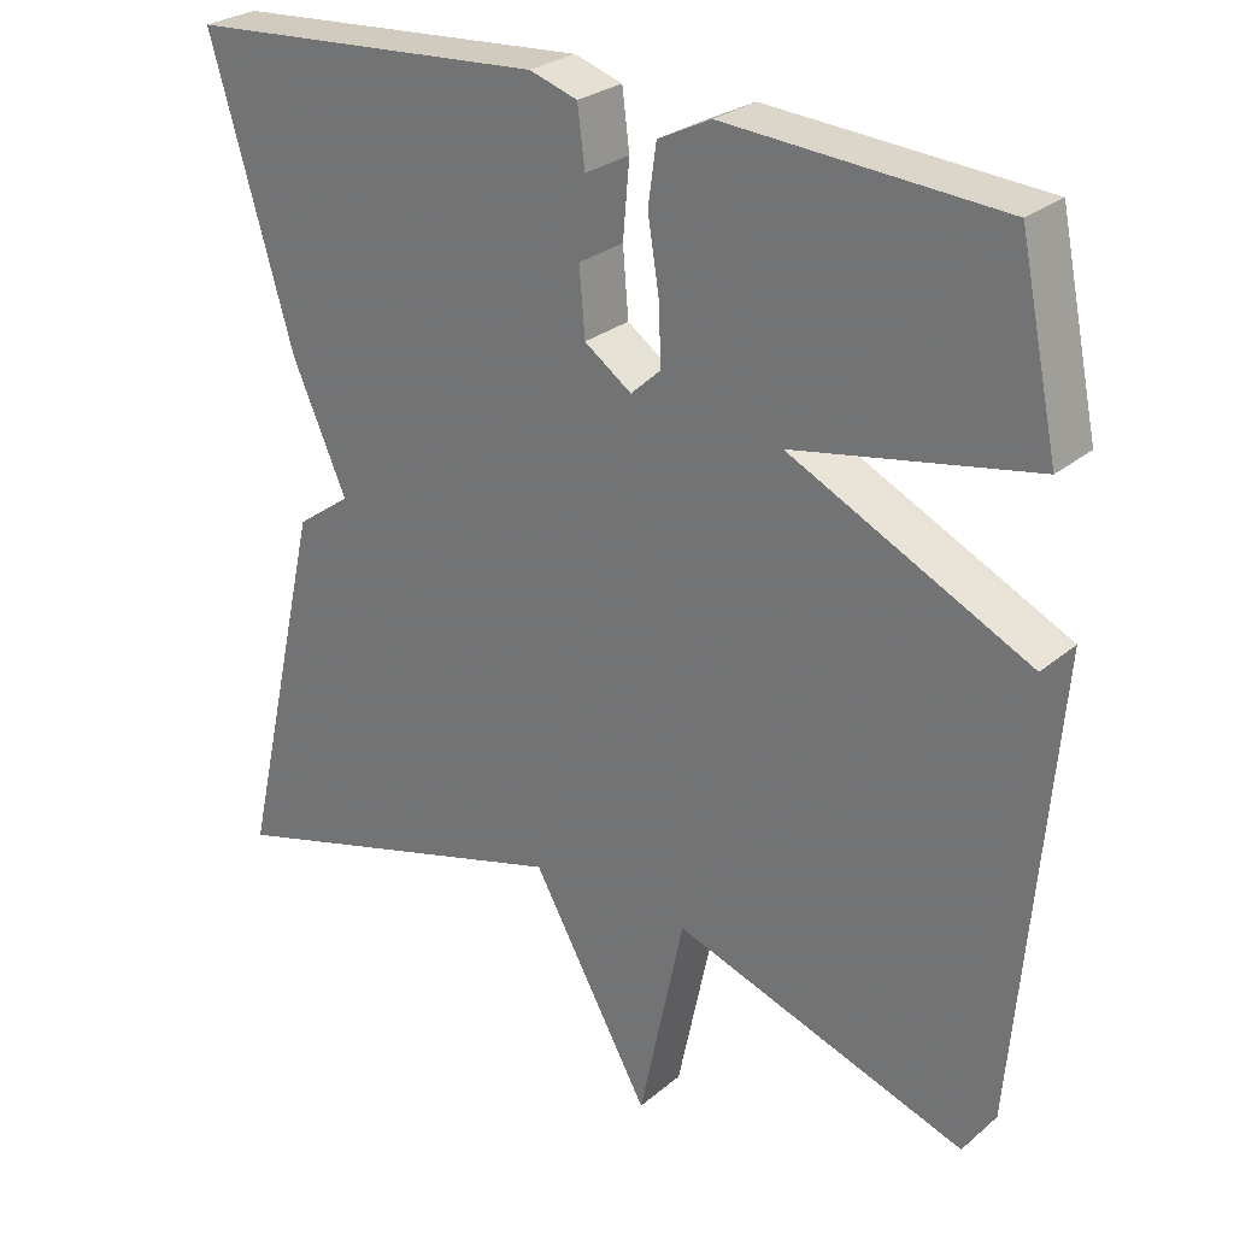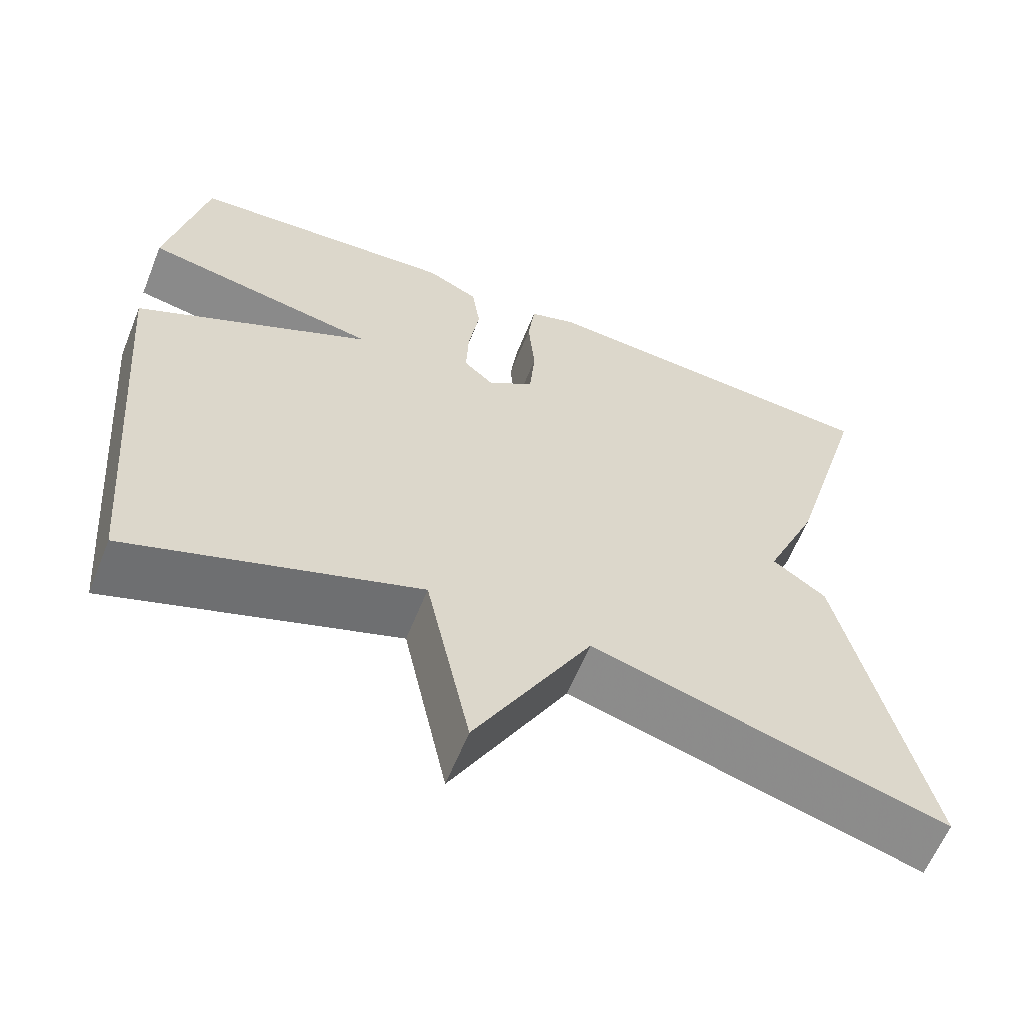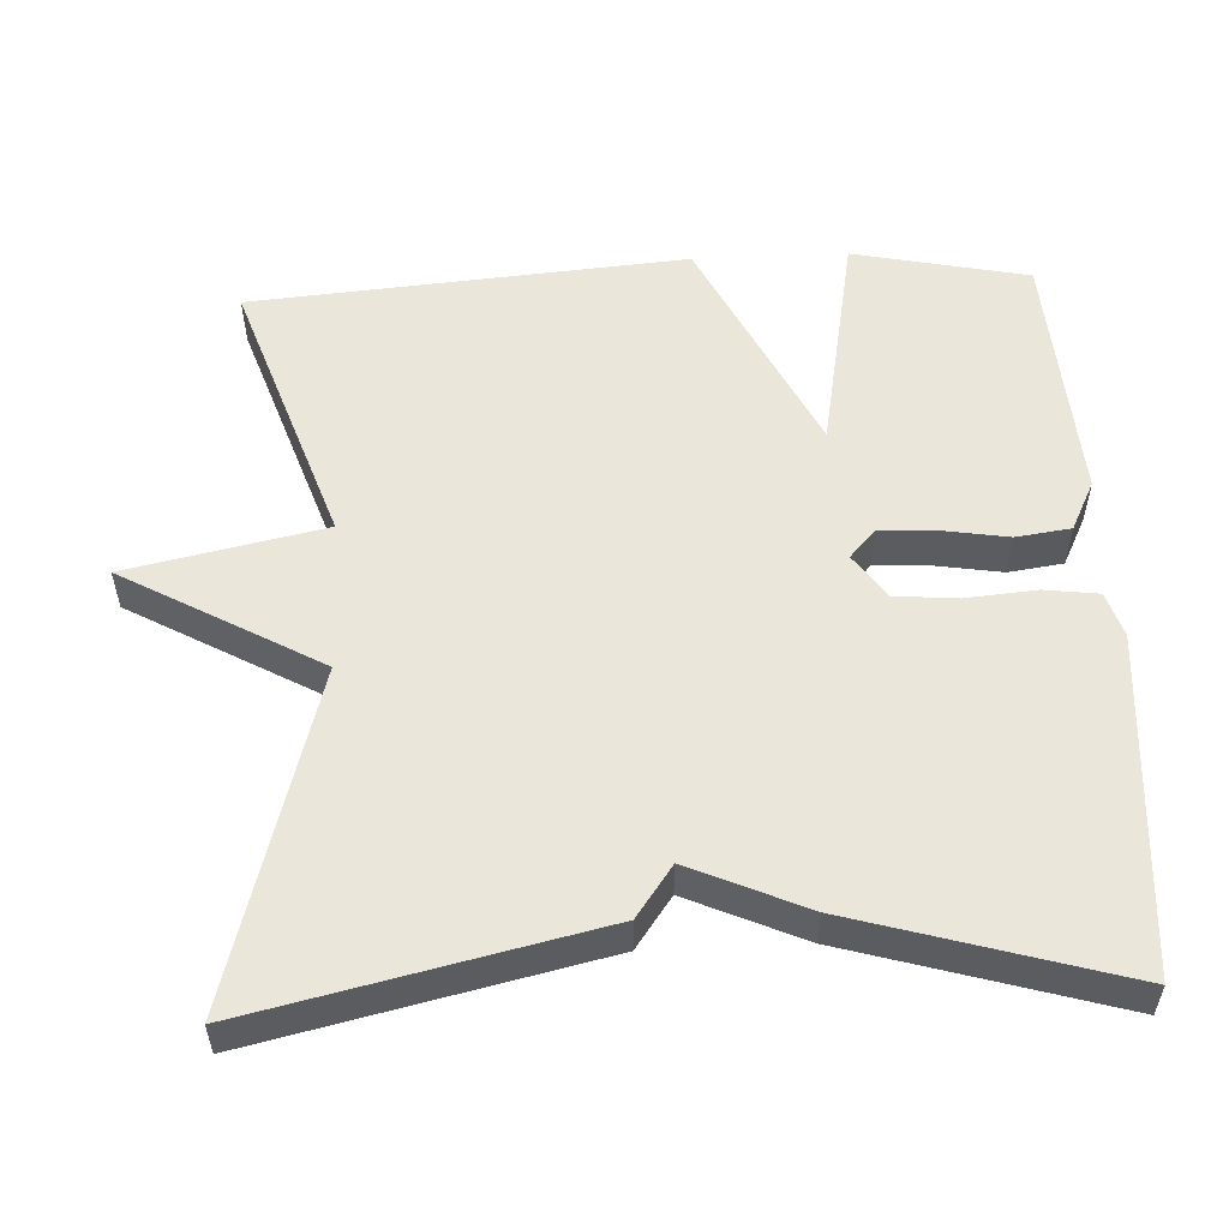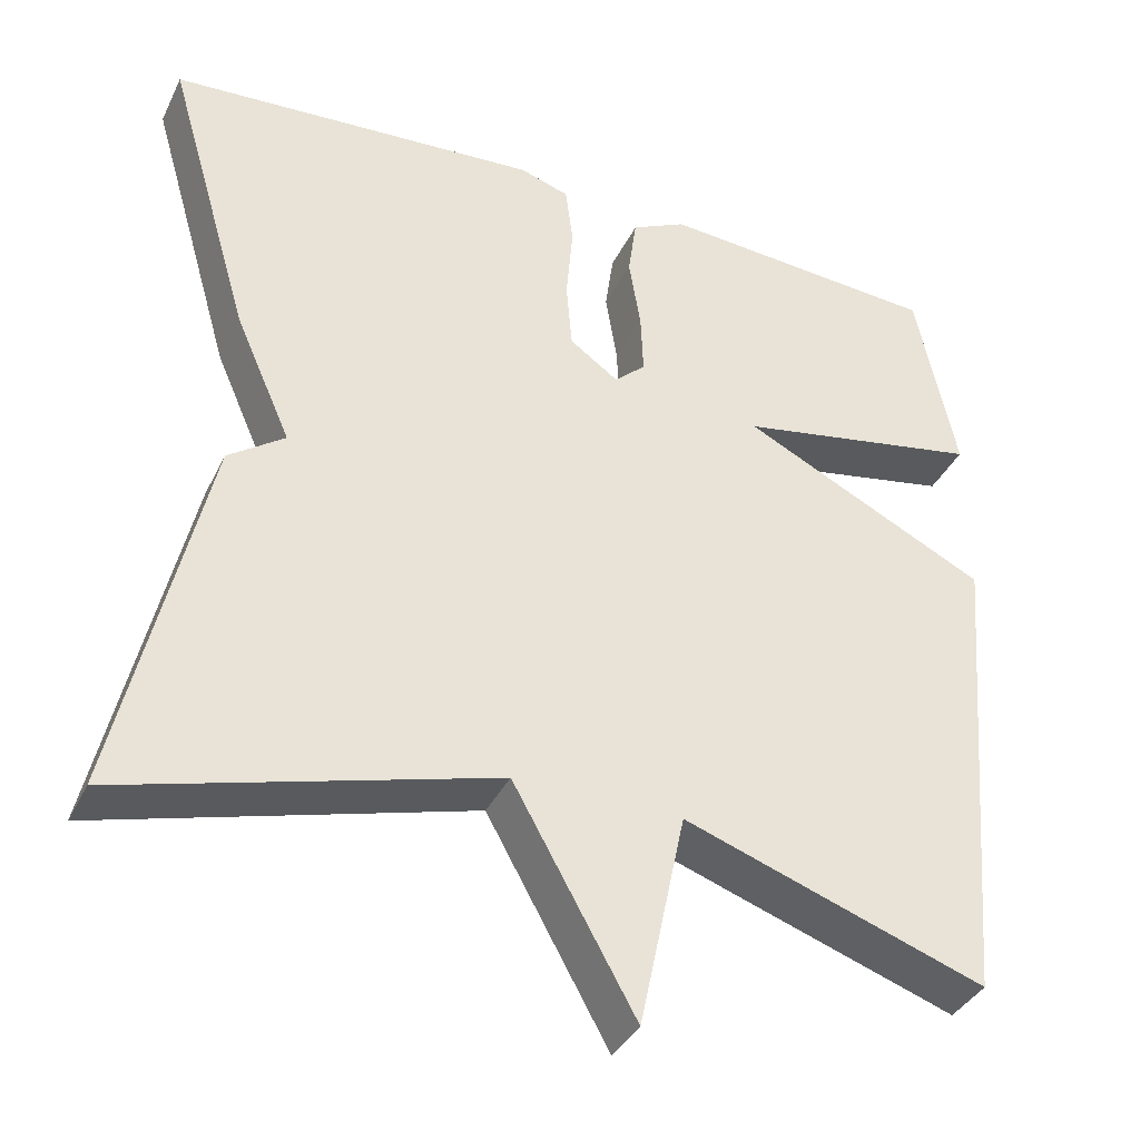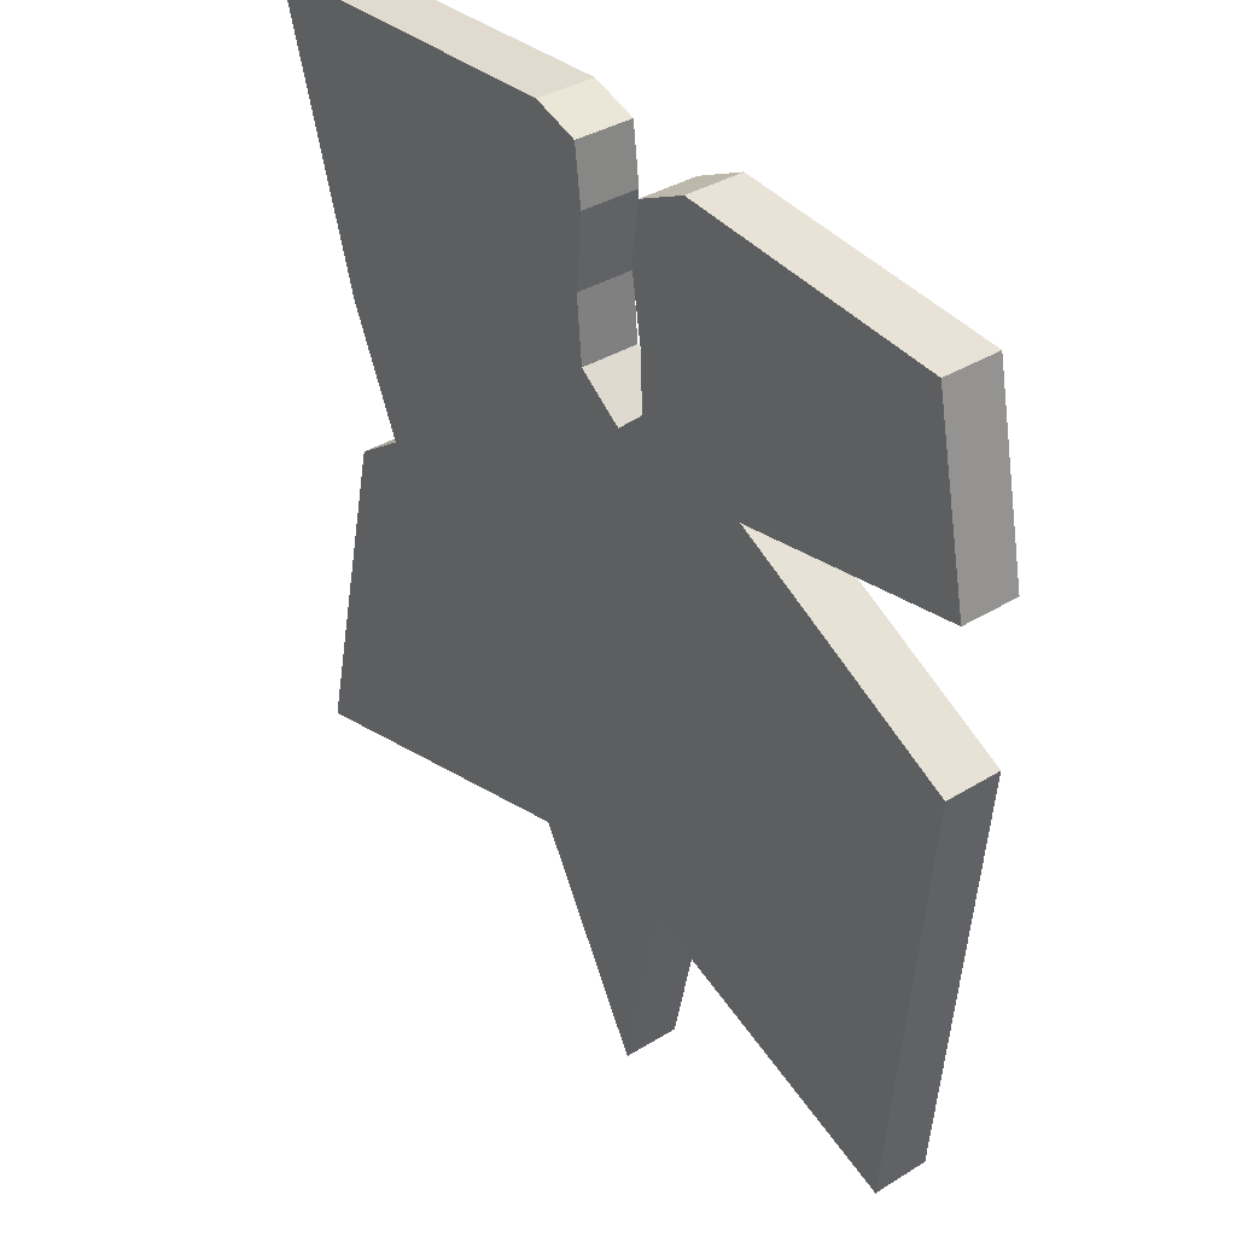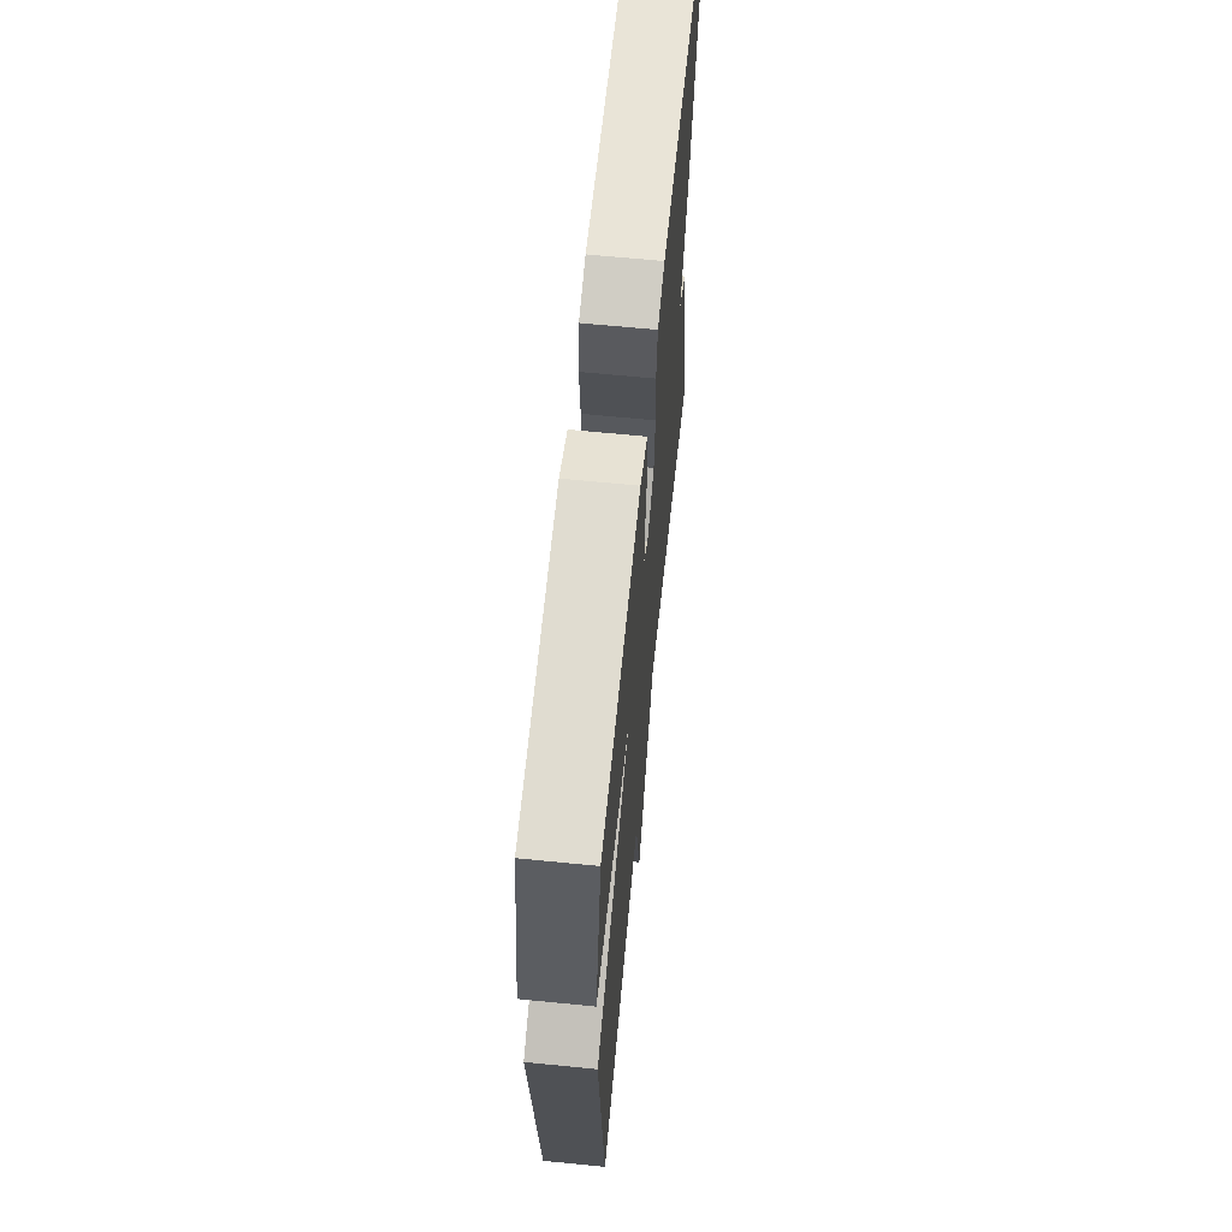
<metadata>
{"format":"obj","ext":"obj","renderer":"f3d","projection":"perspective","resolution":1024,"background":"white","views":[{"elev":27.0,"azim":38.2,"up":"+Z"},{"elev":-61.4,"azim":158.1,"up":"+Z"},{"elev":54.8,"azim":-92.6,"up":"+Y"},{"elev":-37.5,"azim":-23.7,"up":"+Z"},{"elev":37.4,"azim":51.8,"up":"+Z"},{"elev":65.3,"azim":95.7,"up":"+Z"}]}
</metadata>
<code>
v 0.5 0.07 0.5
v 0.548 0.07 0.27
v 0.254 0.07 0.215
v 0.548 0.07 0.07
v 0.5 0.07 -0.5
v 0.141 0.07 -0.376
v 0.086 0.07 -0.635
v -0.059 0.07 -0.376
v -0.5 0.07 -0.5
v -0.398 0.07 -0.051
v -0.331 0.07 -0.003
v -0.398 0.07 0.149
v -0.5 0.07 0.5
v -0.056 0.07 0.531
v 0.003 0.07 0.512
v 0.012 0.07 0.441
v 0.004 0.07 0.348
v 0.011 0.07 0.266
v 0.069 0.07 0.225
v 0.106 0.07 0.259
v 0.103 0.07 0.333
v 0.089 0.07 0.42
v 0.099 0.07 0.492
v 0.164 0.07 0.524
v 0.5 0 0.5
v 0.548 0 0.27
v 0.254 0 0.215
v 0.548 0 0.07
v 0.5 0 -0.5
v 0.141 0 -0.376
v 0.086 0 -0.635
v -0.059 0 -0.376
v -0.5 0 -0.5
v -0.398 0 -0.051
v -0.331 0 -0.003
v -0.398 0 0.149
v -0.5 0 0.5
v -0.056 0 0.531
v 0.003 0 0.512
v 0.012 0 0.441
v 0.004 0 0.348
v 0.011 0 0.266
v 0.069 0 0.225
v 0.106 0 0.259
v 0.103 0 0.333
v 0.089 0 0.42
v 0.099 0 0.492
v 0.164 0 0.524
f 1 2 3
f 24 1 3
f 23 24 3
f 22 23 3
f 21 22 3
f 20 21 3
f 4 5 6
f 3 4 6
f 20 3 6
f 19 20 6
f 6 7 8
f 19 6 8
f 18 19 8
f 17 18 8 9
f 15 16 17
f 14 15 17
f 13 14 17
f 12 13 17
f 11 12 17
f 11 17 9
f 9 10 11
f 27 26 25
f 27 25 48
f 27 48 47
f 27 47 46
f 27 46 45
f 27 45 44
f 30 29 28
f 30 28 27
f 30 27 44
f 30 44 43
f 32 31 30
f 32 30 43
f 32 43 42
f 33 32 42 41
f 41 40 39
f 41 39 38
f 41 38 37
f 41 37 36
f 41 36 35
f 33 41 35
f 35 34 33
f 1 25 26 2
f 2 26 27 3
f 3 27 28 4
f 4 28 29 5
f 5 29 30 6
f 6 30 31 7
f 7 31 32 8
f 8 32 33 9
f 9 33 34 10
f 10 34 35 11
f 11 35 36 12
f 12 36 37 13
f 13 37 38 14
f 14 38 39 15
f 15 39 40 16
f 16 40 41 17
f 17 41 42 18
f 18 42 43 19
f 19 43 44 20
f 20 44 45 21
f 21 45 46 22
f 22 46 47 23
f 23 47 48 24
f 24 48 25 1

</code>
